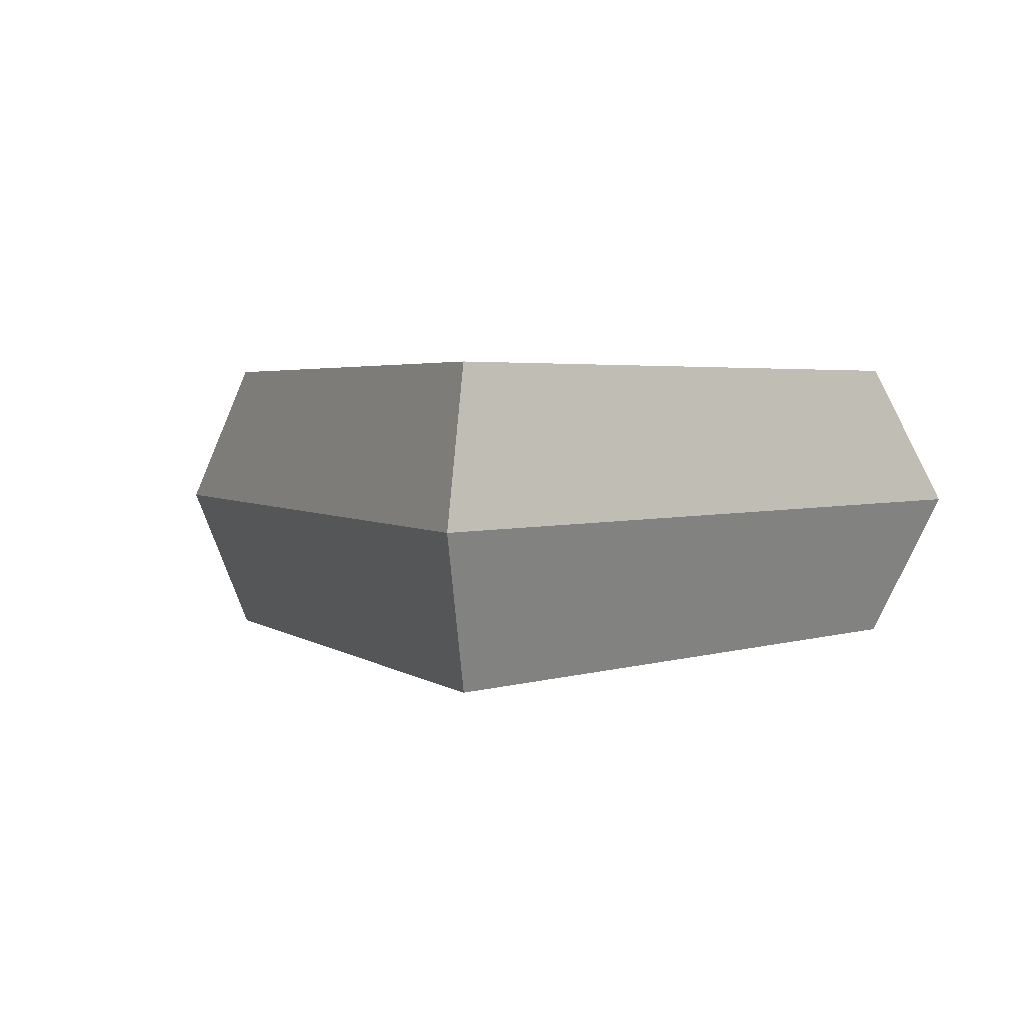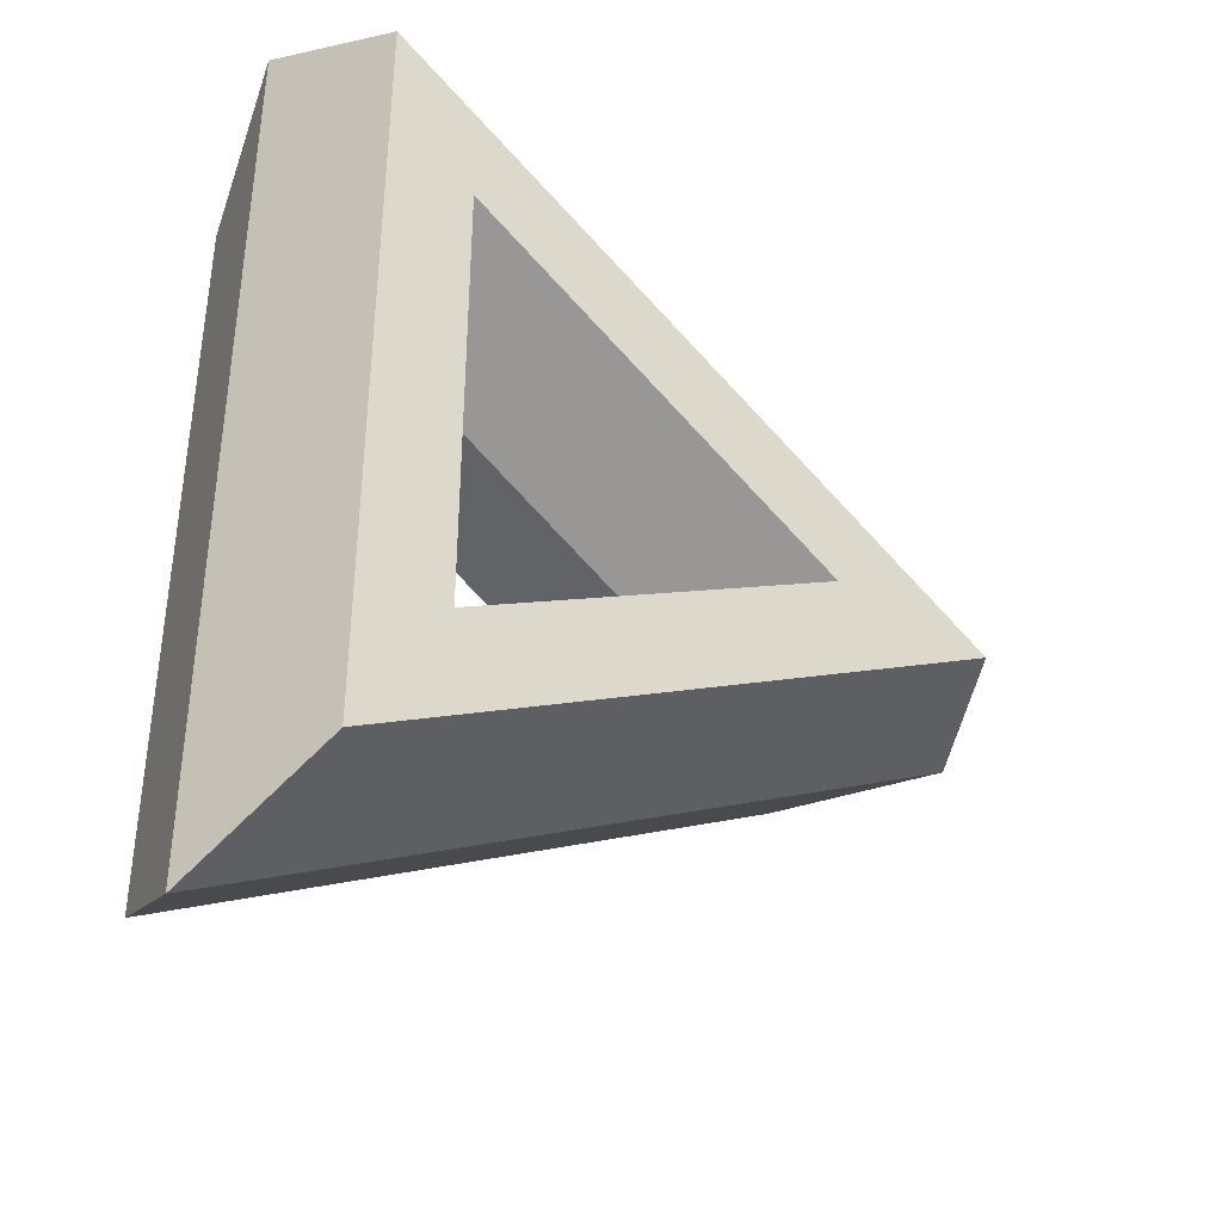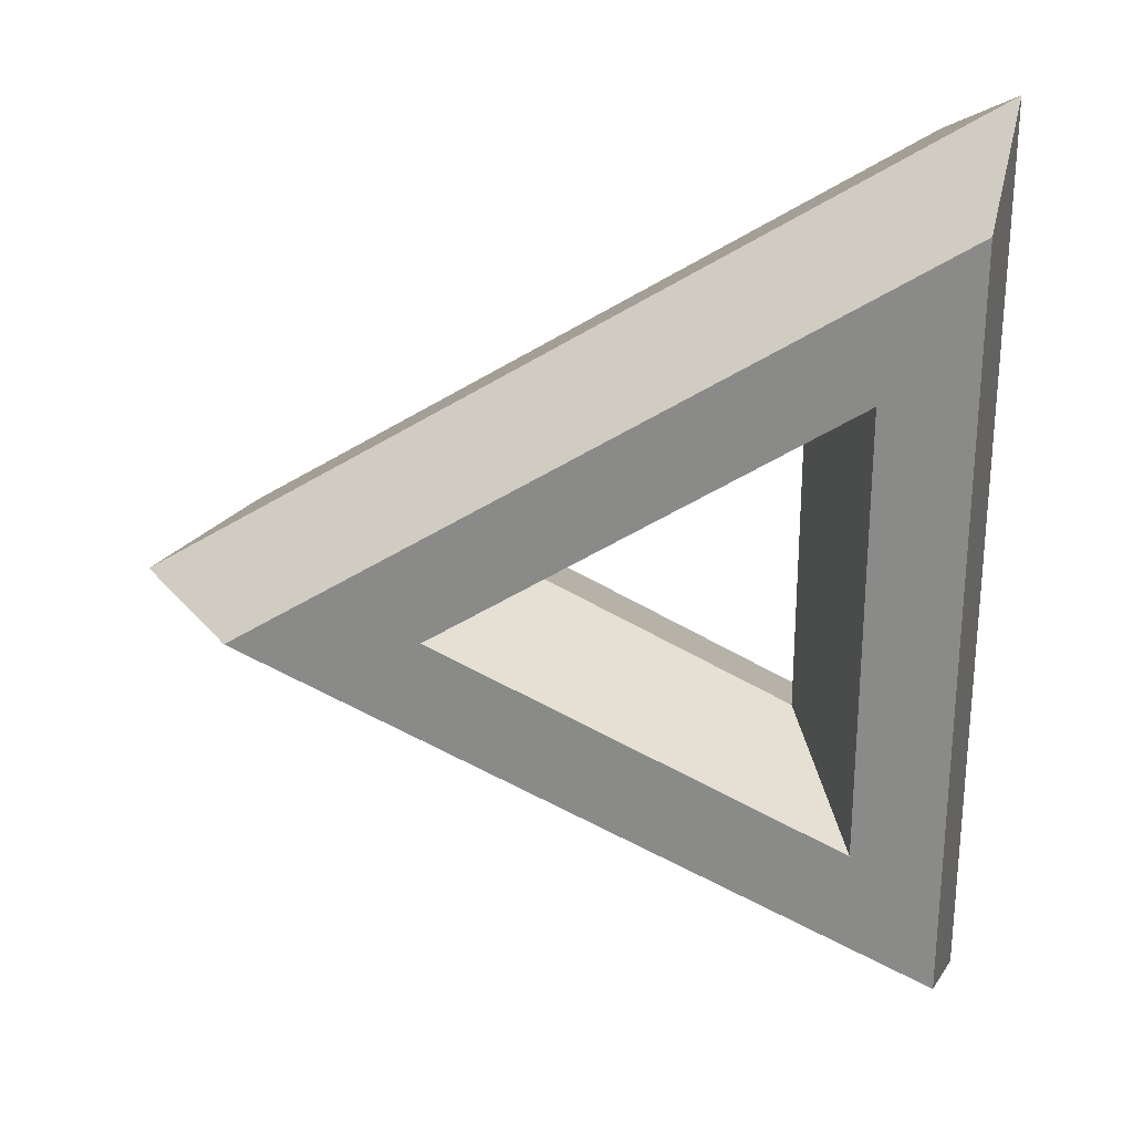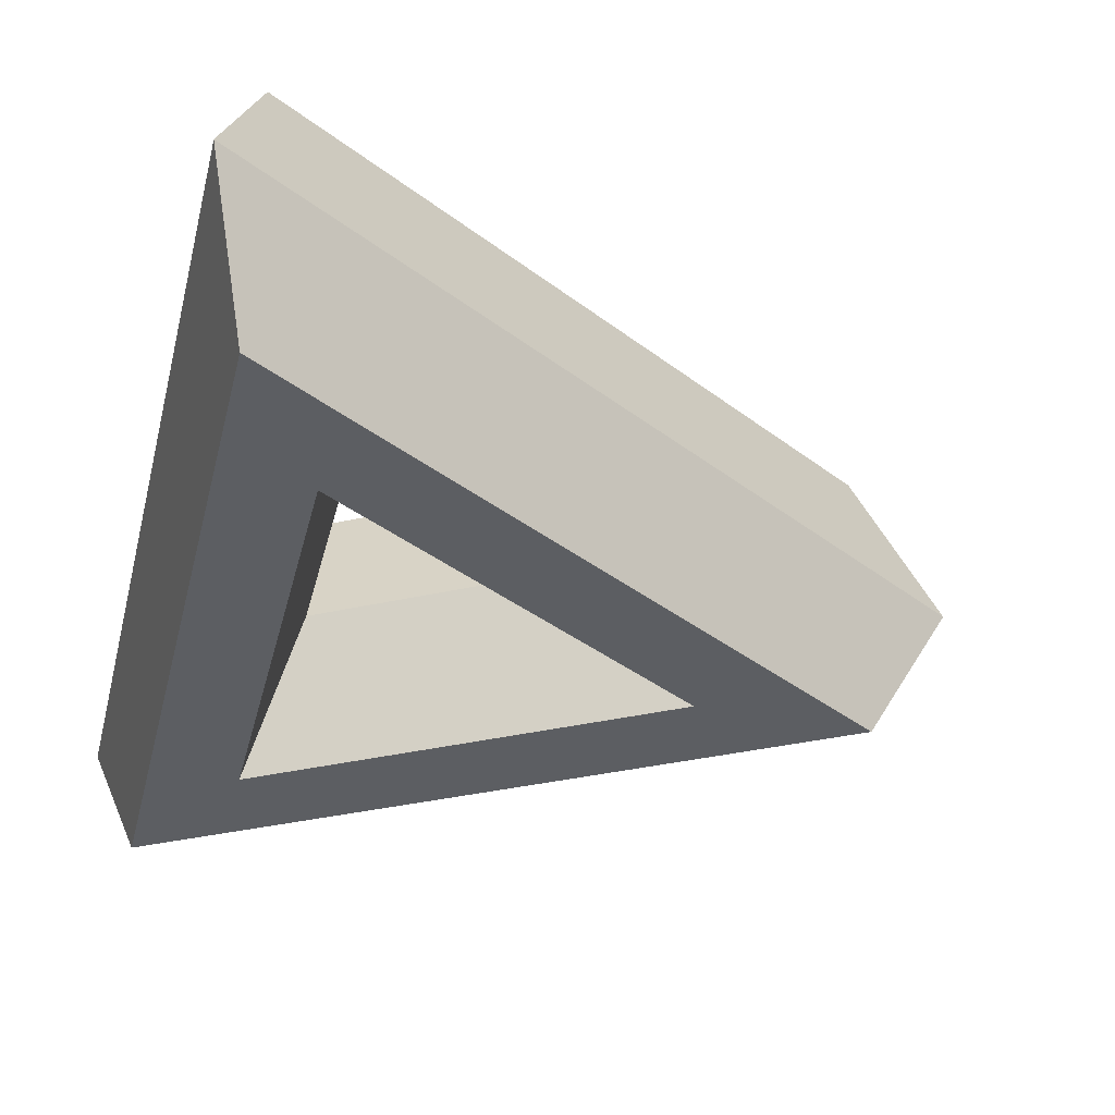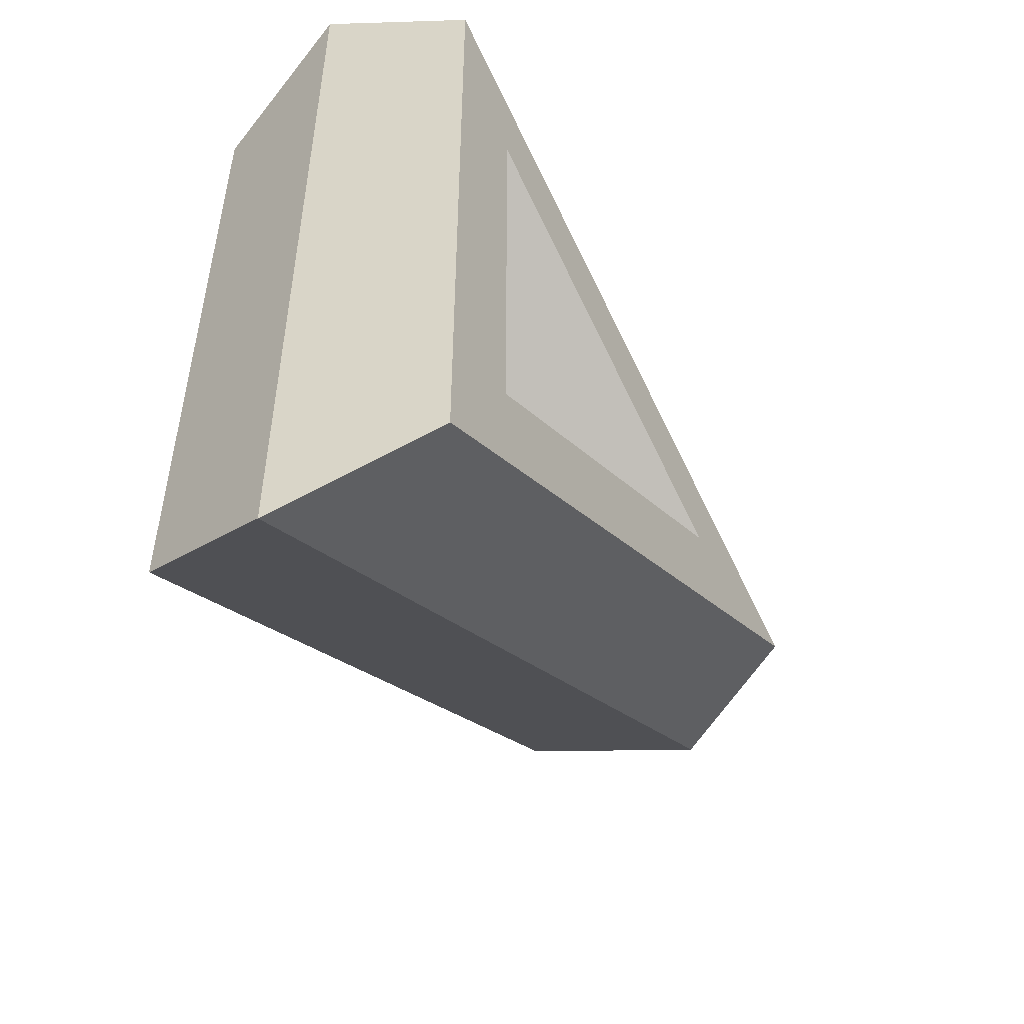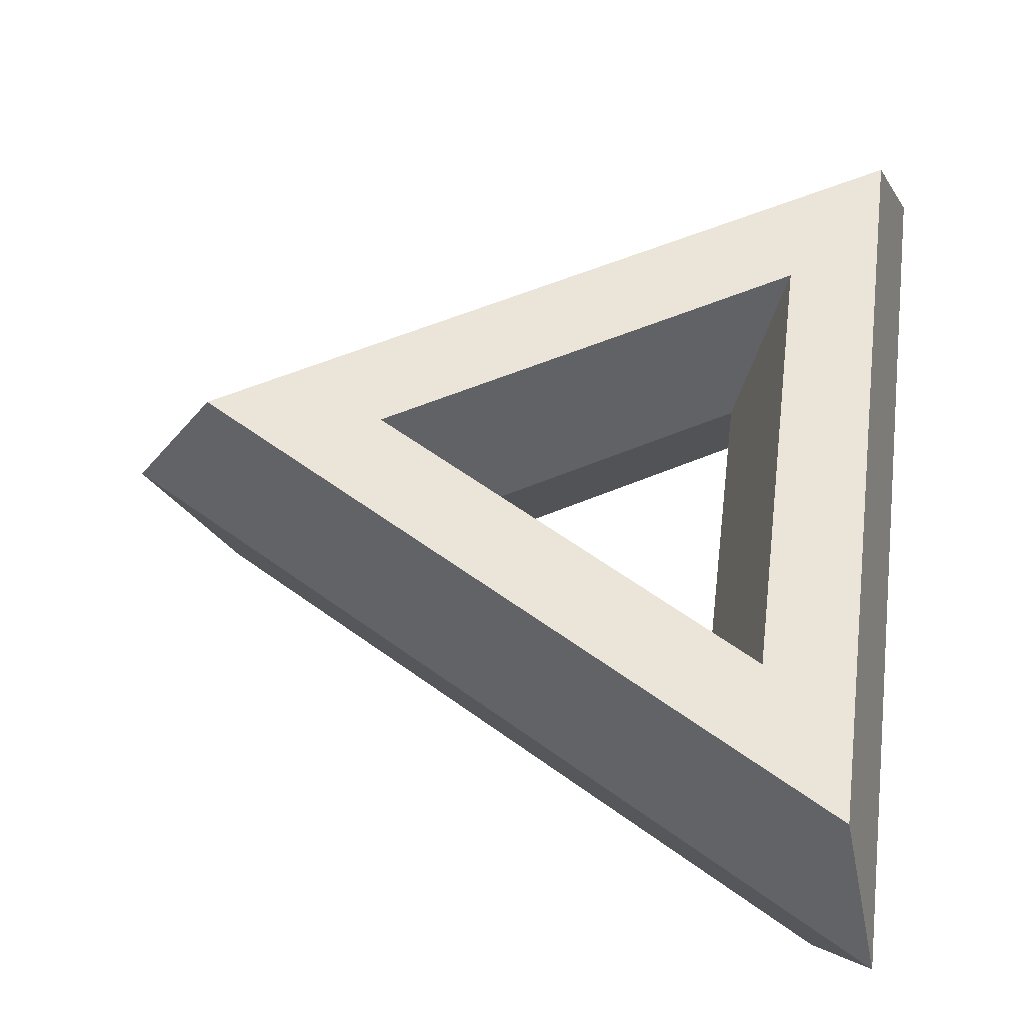
<metadata>
{"format":"obj","ext":"obj","renderer":"f3d","projection":"perspective","resolution":1024,"background":"white","views":[{"elev":2.7,"azim":98.3,"up":"+Y"},{"elev":-39.5,"azim":-37.4,"up":"+Z"},{"elev":26.7,"azim":179.5,"up":"+Z"},{"elev":-38.1,"azim":-14.0,"up":"+Y"},{"elev":-52.9,"azim":-59.0,"up":"+Z"},{"elev":58.9,"azim":-173.1,"up":"+Y"}]}
</metadata>
<code>
o Torus.003
v 1.5 0 0
v 1.25 0.433 0
v 0.75 0.433 0
v 0.5 0 0
v 0.75 -0.433 0
v 1.25 -0.433 0
v -0.75 0 -1.299
v -0.625 0.433 -1.083
v -0.375 0.433 -0.6495
v -0.25 0 -0.433
v -0.375 -0.433 -0.6495
v -0.625 -0.433 -1.083
v -0.75 0 1.299
v -0.625 0.433 1.083
v -0.375 0.433 0.6495
v -0.25 0 0.433
v -0.375 -0.433 0.6495
v -0.625 -0.433 1.083
f 1 8 2
f 2 9 3
f 9 4 3
f 10 5 4
f 5 12 6
f 12 1 6
f 13 8 7
f 14 9 8
f 15 10 9
f 16 11 10
f 17 12 11
f 18 7 12
f 1 14 13
f 2 15 14
f 15 4 16
f 4 17 16
f 5 18 17
f 6 13 18
f 1 7 8
f 2 8 9
f 9 10 4
f 10 11 5
f 5 11 12
f 12 7 1
f 13 14 8
f 14 15 9
f 15 16 10
f 16 17 11
f 17 18 12
f 18 13 7
f 1 2 14
f 2 3 15
f 15 3 4
f 4 5 17
f 5 6 18
f 6 1 13

</code>
